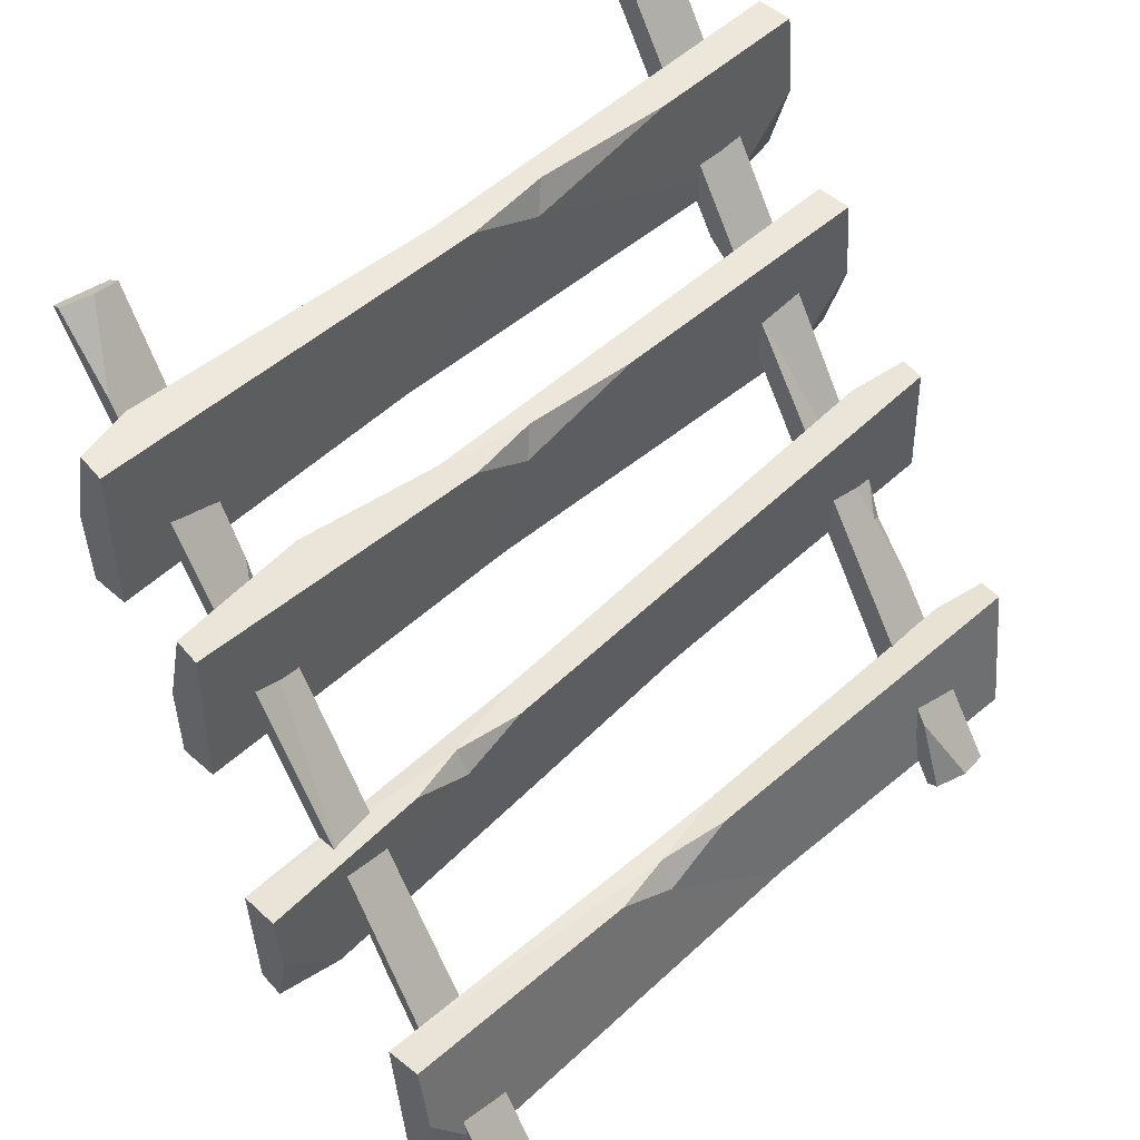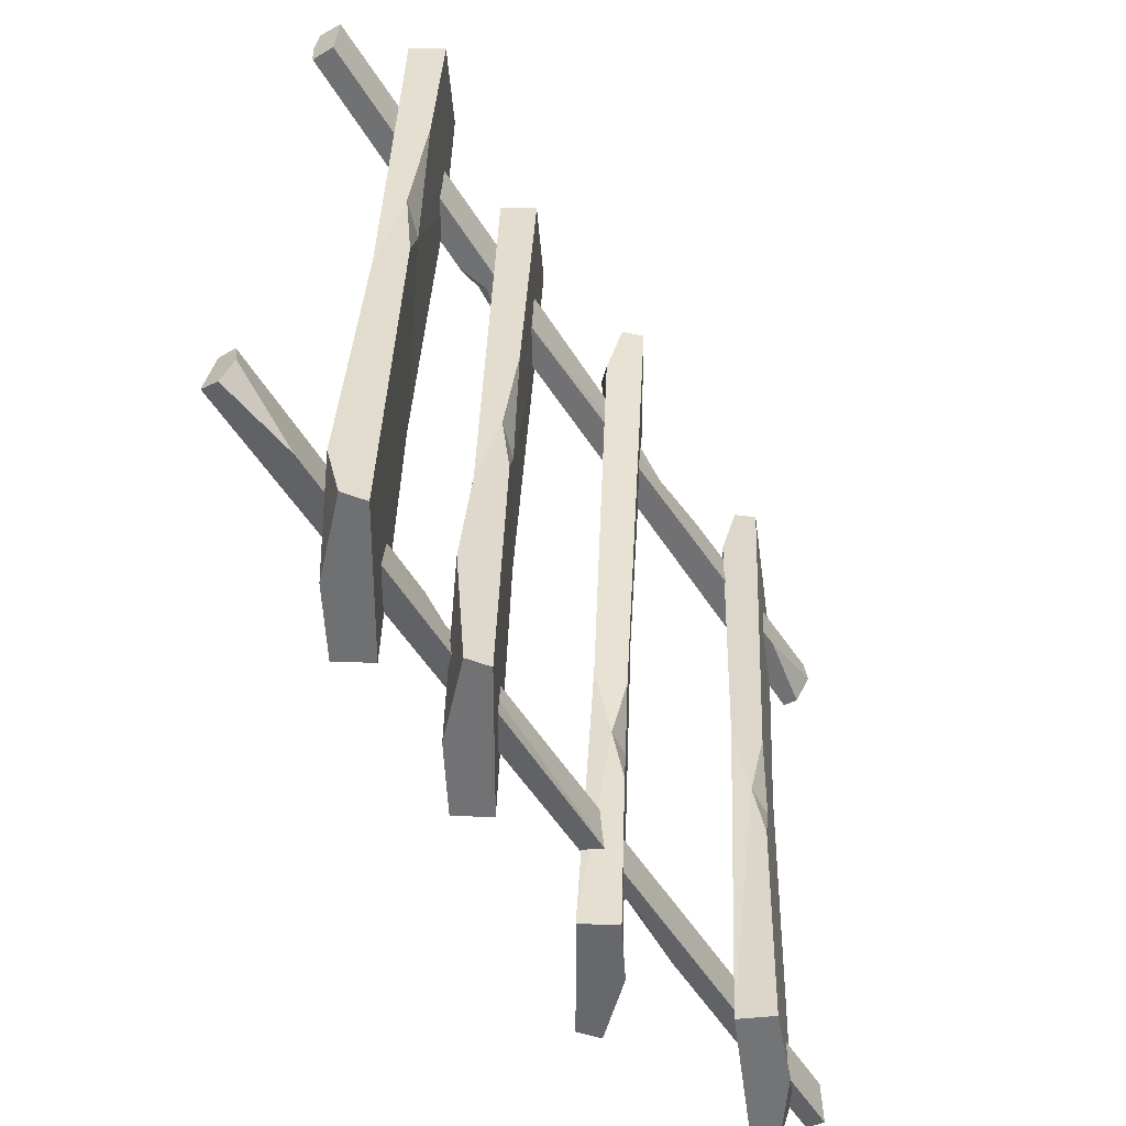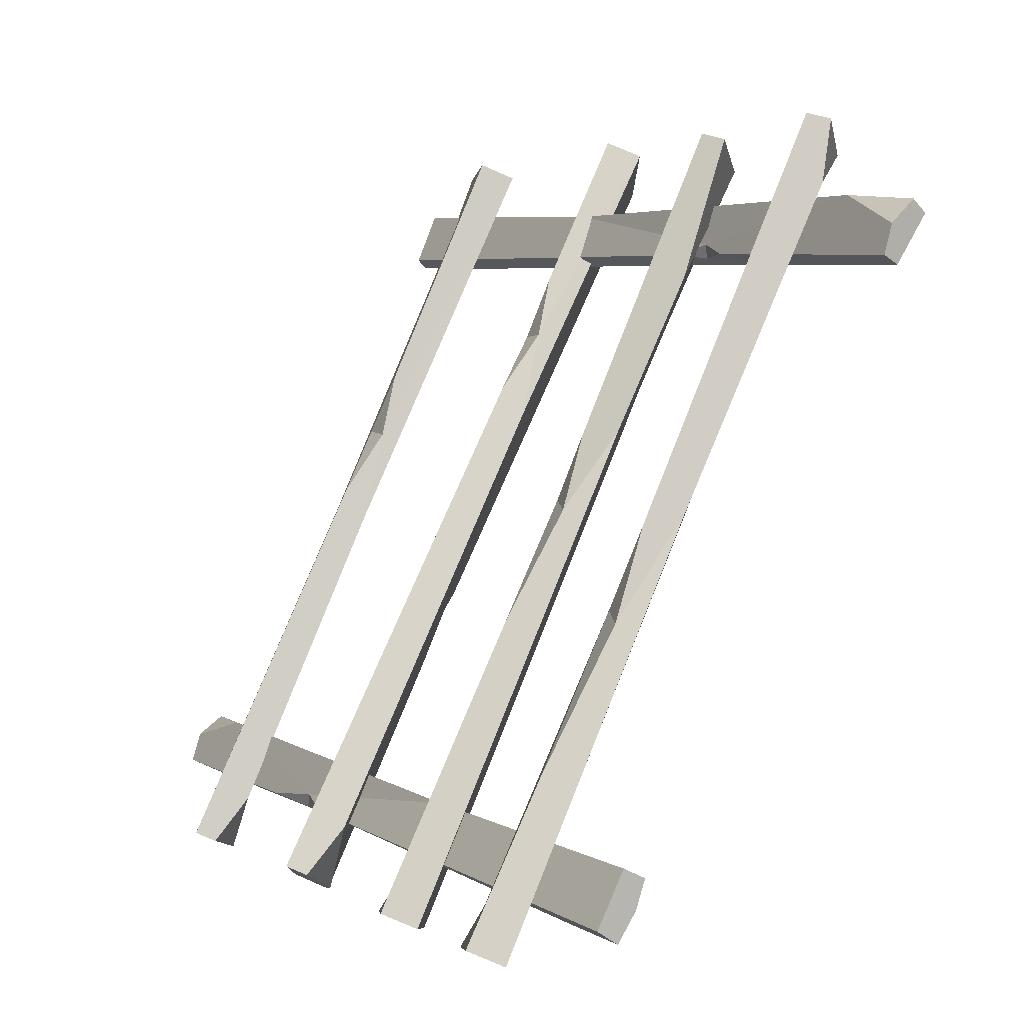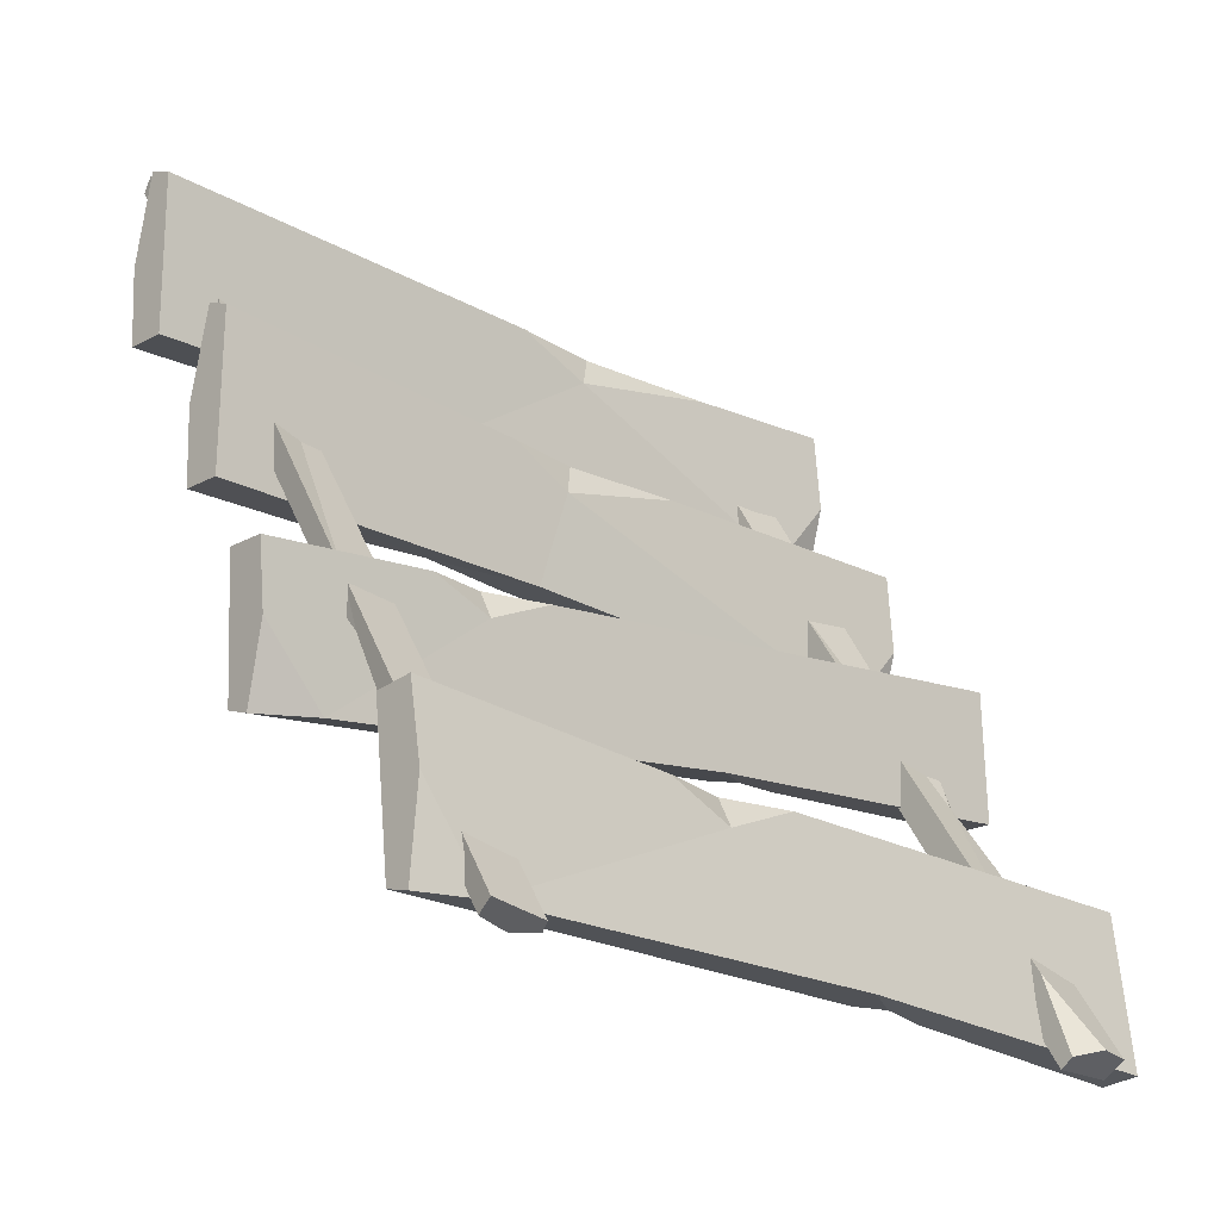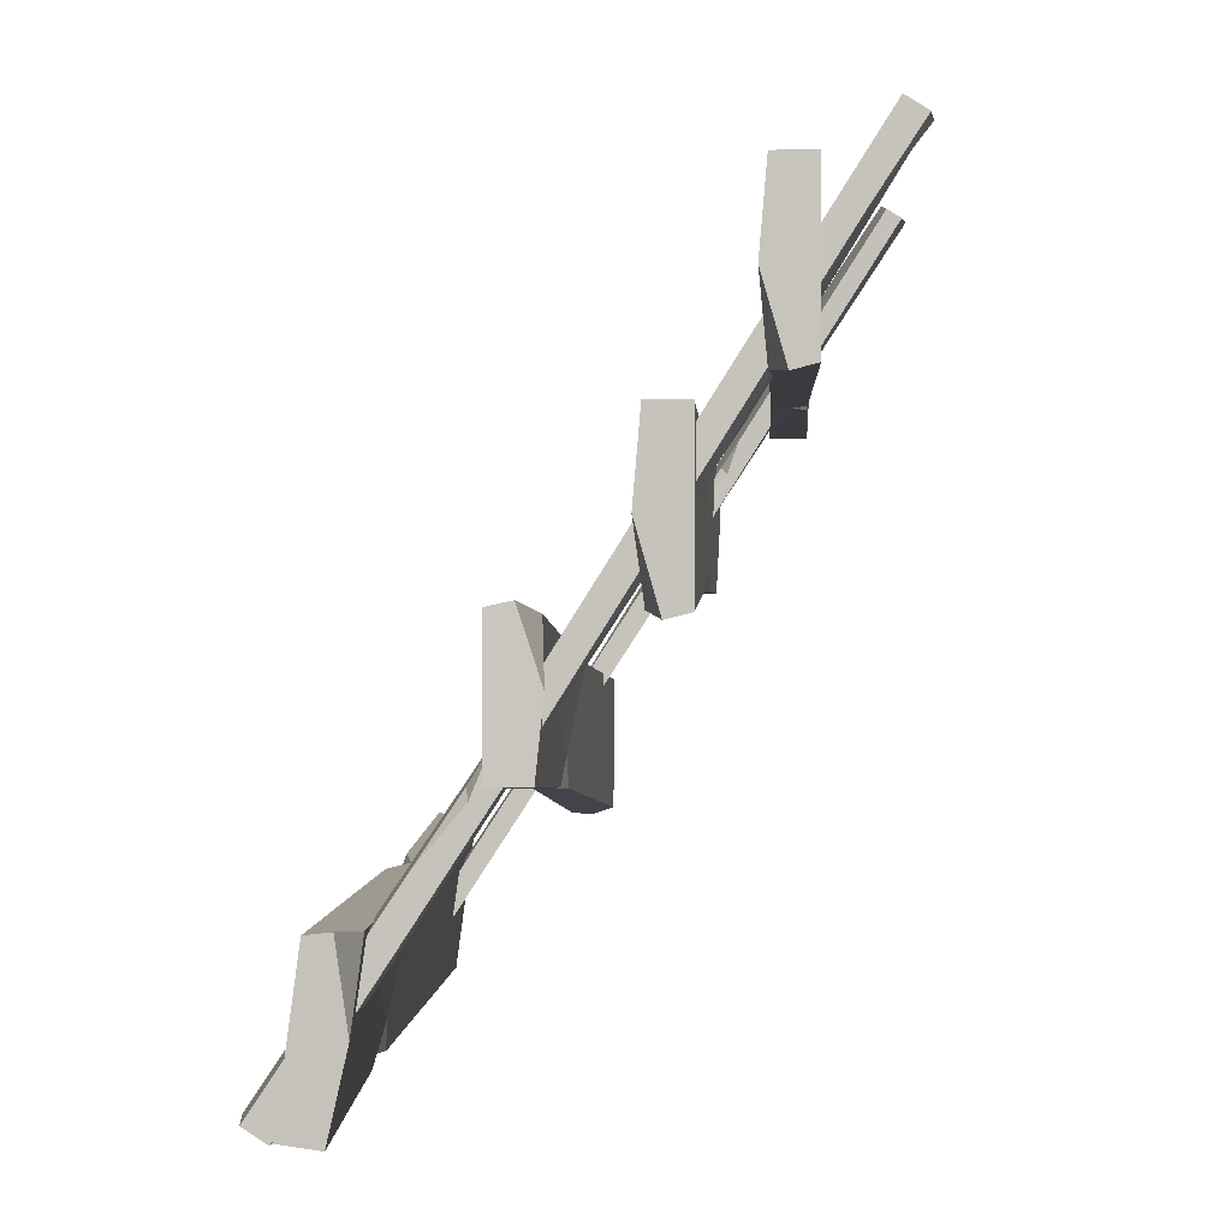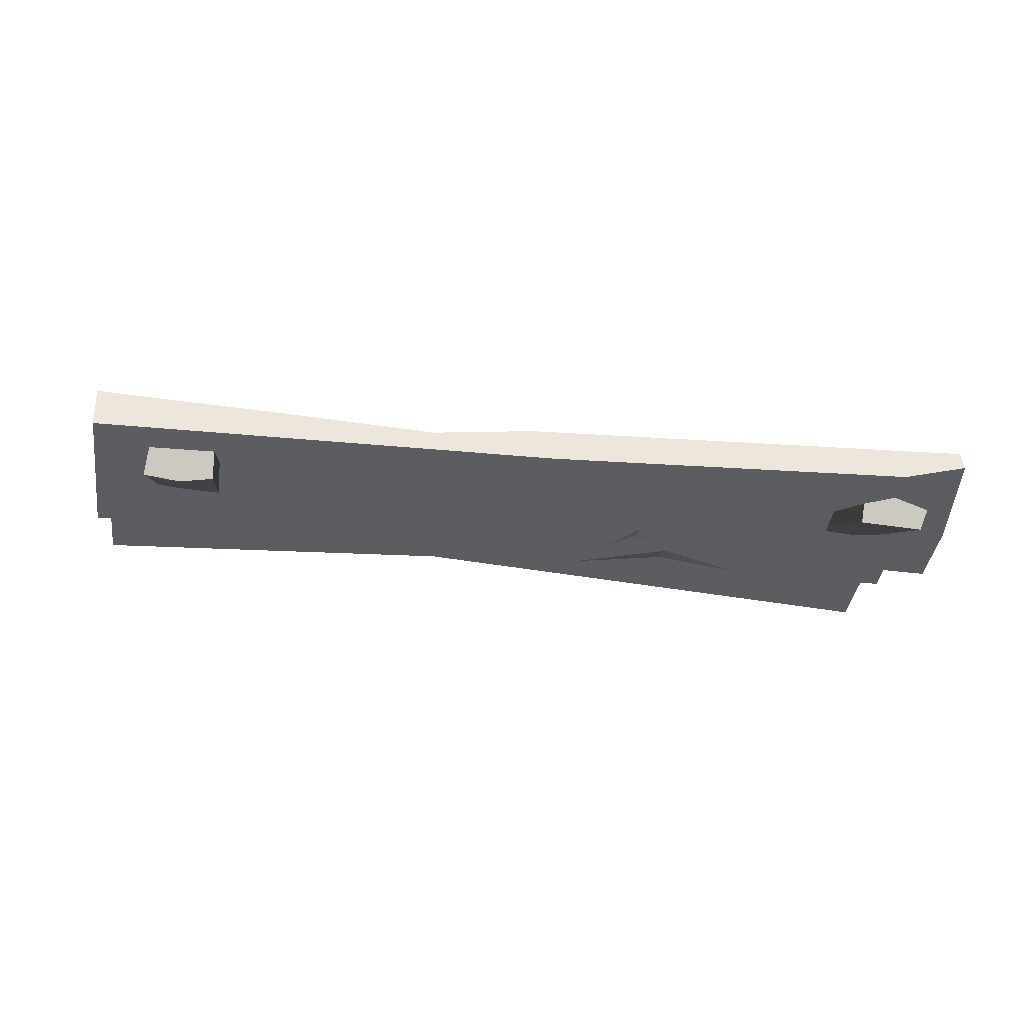
<metadata>
{"format":"obj","ext":"obj","renderer":"f3d","projection":"perspective","resolution":1024,"background":"white","views":[{"elev":49.1,"azim":134.5,"up":"+Z"},{"elev":34.9,"azim":91.9,"up":"+Z"},{"elev":79.9,"azim":-67.7,"up":"+Z"},{"elev":-19.6,"azim":135.4,"up":"+Z"},{"elev":-0.3,"azim":-86.9,"up":"+Z"},{"elev":-35.6,"azim":-6.8,"up":"+Y"}]}
</metadata>
<code>
v -55.84 71.99 -105
v -58.95 -6.126 16.68
v -55.84 75.58 -102.6
v -58.44 -2.827 18.86
v -46.26 74.02 -103.3
v -49.21 -2.976 19.08
v -46.62 71.84 -104.7
v -49.21 -6.241 16.95
v -56.41 41.47 -58.28
v -56.29 48.26 -63.98
v -48.67 25.83 -27.37
v -48.85 15.64 -18.8
v -46.8 69.19 -91.22
v -50.91 76.17 -102.1
v -56.13 55.41 -72.57
v -54.39 48.74 -62.38
v -56.38 45.59 -57.56
v -53.79 -6.733 16.46
v -58.67 1.151 5.646
v -48.78 19.87 -22.36
v -48.69 21.83 -28.25
v -50.65 18.51 -23.18
v 58.19 73.7 -99.37
v 53.81 -5.971 21.16
v 57.71 71.15 -101.1
v 53.03 -8.351 19.53
v 48.76 71.92 -101.7
v 44.55 -7.384 19.01
v 49.39 73.48 -100.7
v 44.71 -5.102 20.51
v 55.5 42.98 -52.98
v 55.63 45.9 -61.21
v 46.83 21.82 -27.03
v 46.64 17.44 -14.68
v 48.59 63.94 -91.69
v 52.92 70.56 -102.1
v 55.86 51.11 -71.06
v 53.78 44.51 -61.14
v 55.41 41.29 -56.06
v 49.13 -4.403 21.54
v 54.25 2.772 11.09
v 46.72 19.26 -19.81
v 46.92 23.61 -24.12
v 48.51 20.23 -18.79
v -67.63 6.818 10.87
v 63.86 9.178 12.22
v -67.63 12.86 10.87
v 63.86 12.86 10.87
v -67.63 10.49 -14.25
v 63.86 12.86 -13.31
v -67.63 6.818 -13.31
v 63.86 6.818 -13.31
v 1.114 7.378 9.523
v -17.22 10.66 9.522
v 11.4 12.3 -12.01
v 20.51 7.378 -12.01
v -58.51 12.86 -13.31
v -67.63 13.98 -2.05
v -41.17 12.3 9.523
v -15 12.3 4.527
v -2.458 12.3 9.523
v 63.86 6.188 -1.309
v 54.41 6.818 11.97
v 16.73 9.422 -12.01
v 12.44 7.378 -12.01
v 16.82 7.378 -7.112
v -67.68 45.51 -61.7
v 68.24 41.55 -73.43
v -67.79 39.47 -61.7
v 68.22 37.87 -72.28
v -66.89 41.83 -40.3
v 69.05 37.86 -51.67
v -66.86 45.5 -41.1
v 69.15 43.9 -51.67
v -11.16 44.28 -64.95
v -17.5 41.08 -64.46
v 18.29 39.06 -48.57
v 41.74 43.87 -49.3
v -57.53 39.35 -41.83
v -67.37 38.34 -50.7
v -25.73 39.53 -63.82
v -16.6 39.43 -60.26
v -12.47 39.38 -64.86
v 68.76 44.53 -61.9
v 58.52 44.02 -72.46
v 32 41.87 -48.99
v 21.15 43.97 -48.65
v 31.9 43.91 -53.17
v -67.78 21.22 -17.48
v 63.67 23.58 -12.41
v -67.78 27.26 -17.48
v 63.68 27.26 -13.76
v -67.44 24.9 -42.59
v 64.01 27.26 -37.94
v -67.45 21.22 -41.66
v 64.01 21.22 -37.94
v 14.9 21.78 -17.28
v -0.02485 25.06 -17.45
v 7.279 26.7 -38.12
v 38.95 21.78 -37.86
v -58.33 27.26 -41.4
v -67.6 28.39 -30.39
v -19.53 26.7 -17.67
v 1.948 26.7 -22.42
v 12 26.7 -17.31
v 63.85 20.59 -25.93
v 40.6 21.22 -12.92
v 25.8 23.83 -37.97
v 10.89 21.78 -38.09
v 25.87 21.78 -33.07
v -67.35 69.56 -102.6
v 64.1 66.73 -98.57
v -67.35 63.57 -103.5
v 64.08 62.9 -97.73
v -67.88 62.49 -78.27
v 63.57 59.6 -73.79
v -67.86 66.26 -78.69
v 63.57 65.59 -72.96
v -12.8 68.54 -99
v -18.87 65.32 -99.71
v -4.189 60.6 -77.29
v 21.26 65.43 -76.22
v -58.74 60.23 -79.12
v -67.62 60.7 -90.82
v -26.8 63.73 -100.3
v -18.24 63.01 -94.96
v -13.98 63.67 -99.73
v 63.82 67.85 -84.76
v 54.66 69.08 -98.41
v 10.69 63.43 -76.66
v -1.291 65.47 -76.57
v 11.22 66.12 -81.23
f 1 9 10 15 3
f 13 16 11
f 5 13 11 20 21 7
f 7 21 22 9 1
f 7 1 3 14 5
f 17 10 9 19 2 4
f 11 16 17 4 6
f 12 20 6 8
f 9 22 19
f 14 13 5
f 16 15 10
f 17 16 10
f 2 18 8 6 4
f 19 18 2
f 22 20 12
f 22 21 20
f 3 15 16 13 14
f 6 20 11
f 19 22 12 8 18
f 23 31 32 37 25
f 35 38 33
f 27 35 33 42 43 29
f 29 43 44 31 23
f 29 23 25 36 27
f 39 32 31 41 24 26
f 33 38 39 26 28
f 34 42 28 30
f 31 44 41
f 36 35 27
f 38 37 32
f 39 38 32
f 24 40 30 28 26
f 41 40 24
f 44 42 34
f 44 43 42
f 25 37 38 35 36
f 28 42 33
f 41 44 34 30 40
f 45 53 54 59 47
f 57 60 55
f 49 57 55 64 65 51
f 51 65 66 53 45
f 51 45 47 58 49
f 61 54 53 63 46 48
f 55 60 61 48 50
f 56 64 50 52
f 53 66 63
f 58 57 49
f 60 59 54
f 61 60 54
f 46 62 52 50 48
f 63 62 46
f 66 64 56
f 66 65 64
f 47 59 60 57 58
f 50 64 55
f 63 66 56 52 62
f 67 75 76 81 69
f 79 82 77
f 71 79 77 86 87 73
f 73 87 88 75 67
f 73 67 69 80 71
f 83 76 75 85 68 70
f 77 82 83 70 72
f 78 86 72 74
f 75 88 85
f 80 79 71
f 82 81 76
f 83 82 76
f 68 84 74 72 70
f 85 84 68
f 88 86 78
f 88 87 86
f 69 81 82 79 80
f 72 86 77
f 85 88 78 74 84
f 89 97 98 103 91
f 101 104 99
f 93 101 99 108 109 95
f 95 109 110 97 89
f 95 89 91 102 93
f 105 98 97 107 90 92
f 99 104 105 92 94
f 100 108 94 96
f 97 110 107
f 102 101 93
f 104 103 98
f 105 104 98
f 90 106 96 94 92
f 107 106 90
f 110 108 100
f 110 109 108
f 91 103 104 101 102
f 94 108 99
f 107 110 100 96 106
f 111 119 120 125 113
f 123 126 121
f 115 123 121 130 131 117
f 117 131 132 119 111
f 117 111 113 124 115
f 127 120 119 129 112 114
f 121 126 127 114 116
f 122 130 116 118
f 119 132 129
f 124 123 115
f 126 125 120
f 127 126 120
f 112 128 118 116 114
f 129 128 112
f 132 130 122
f 132 131 130
f 113 125 126 123 124
f 116 130 121
f 129 132 122 118 128

</code>
